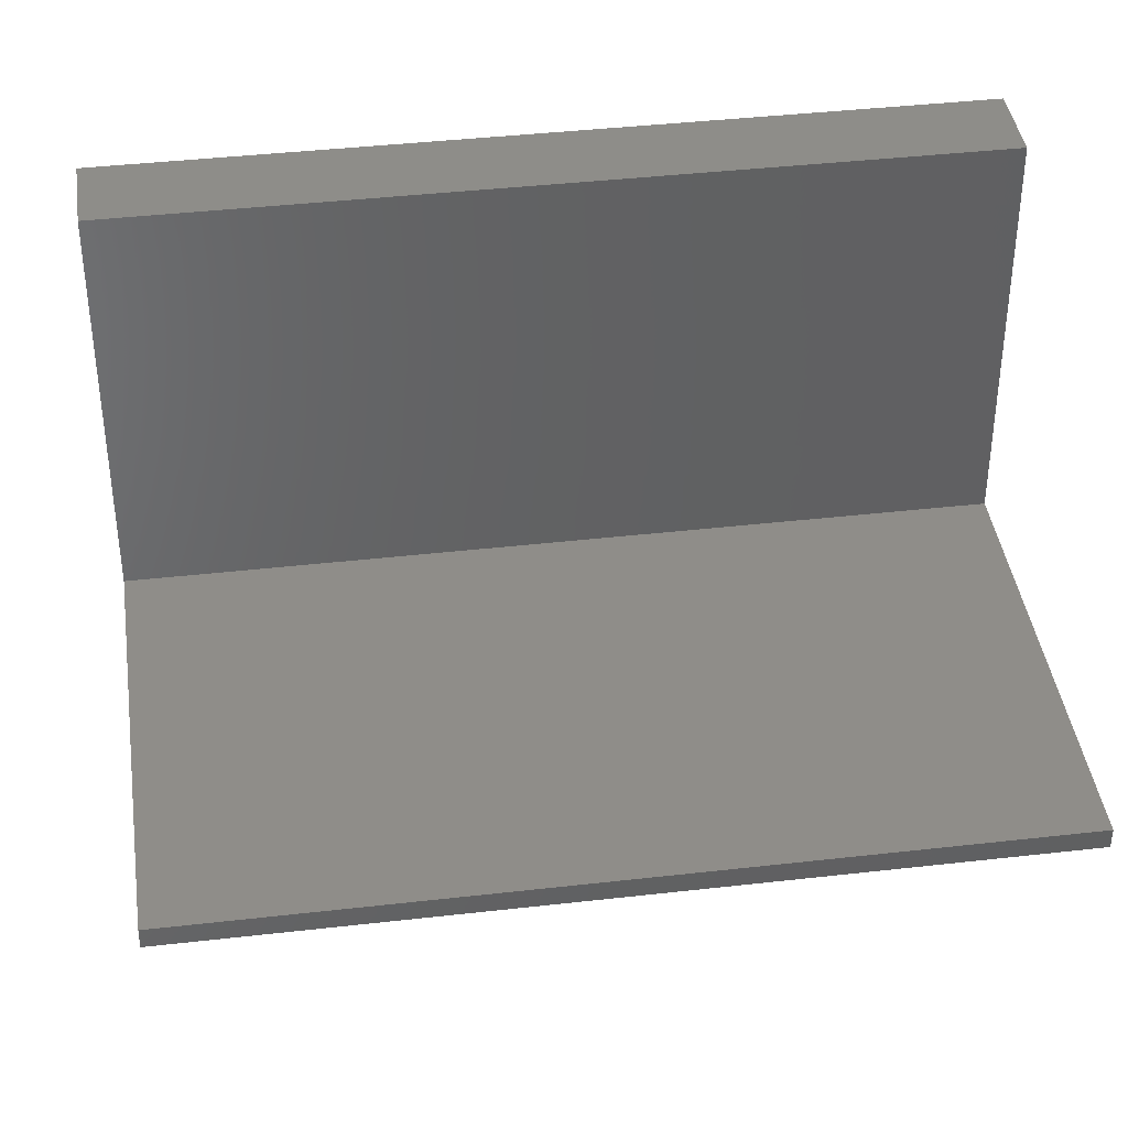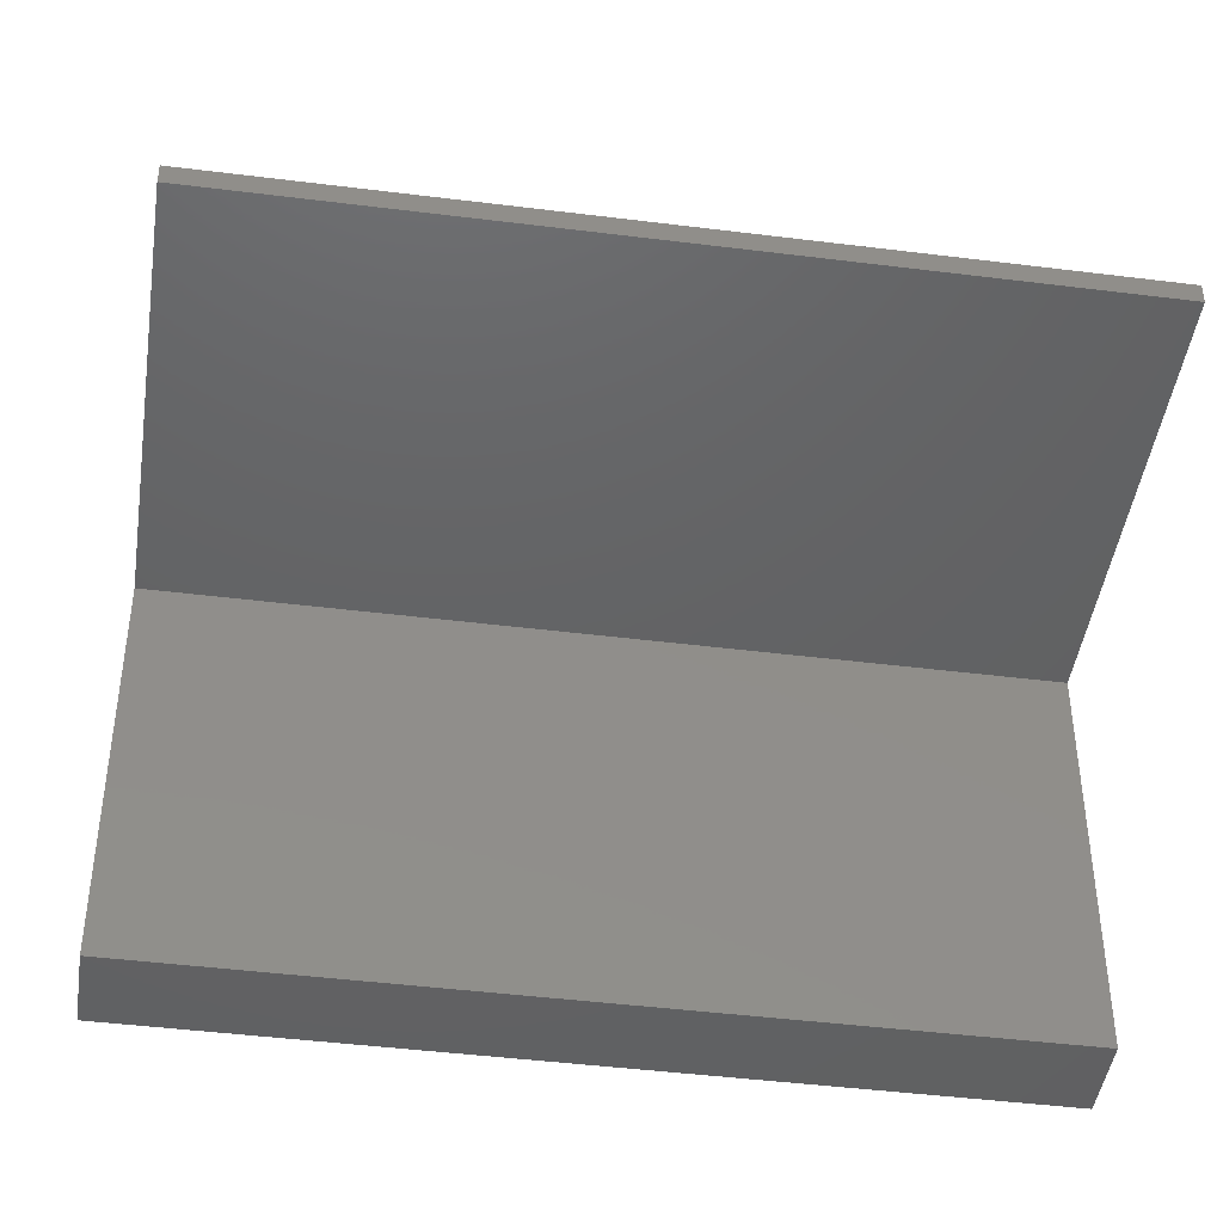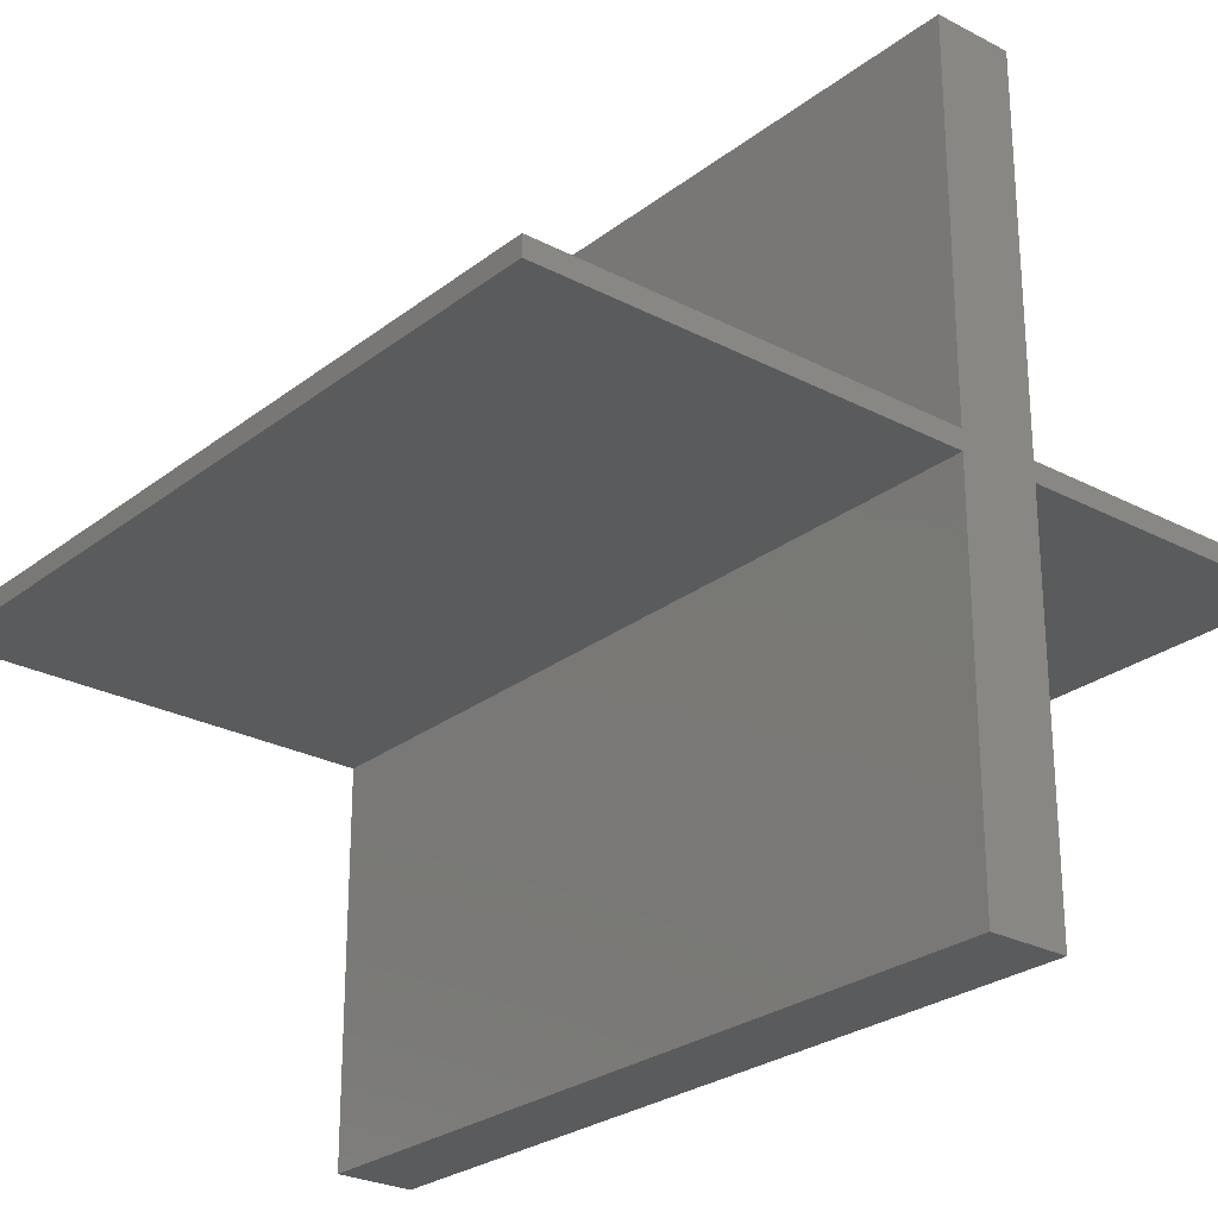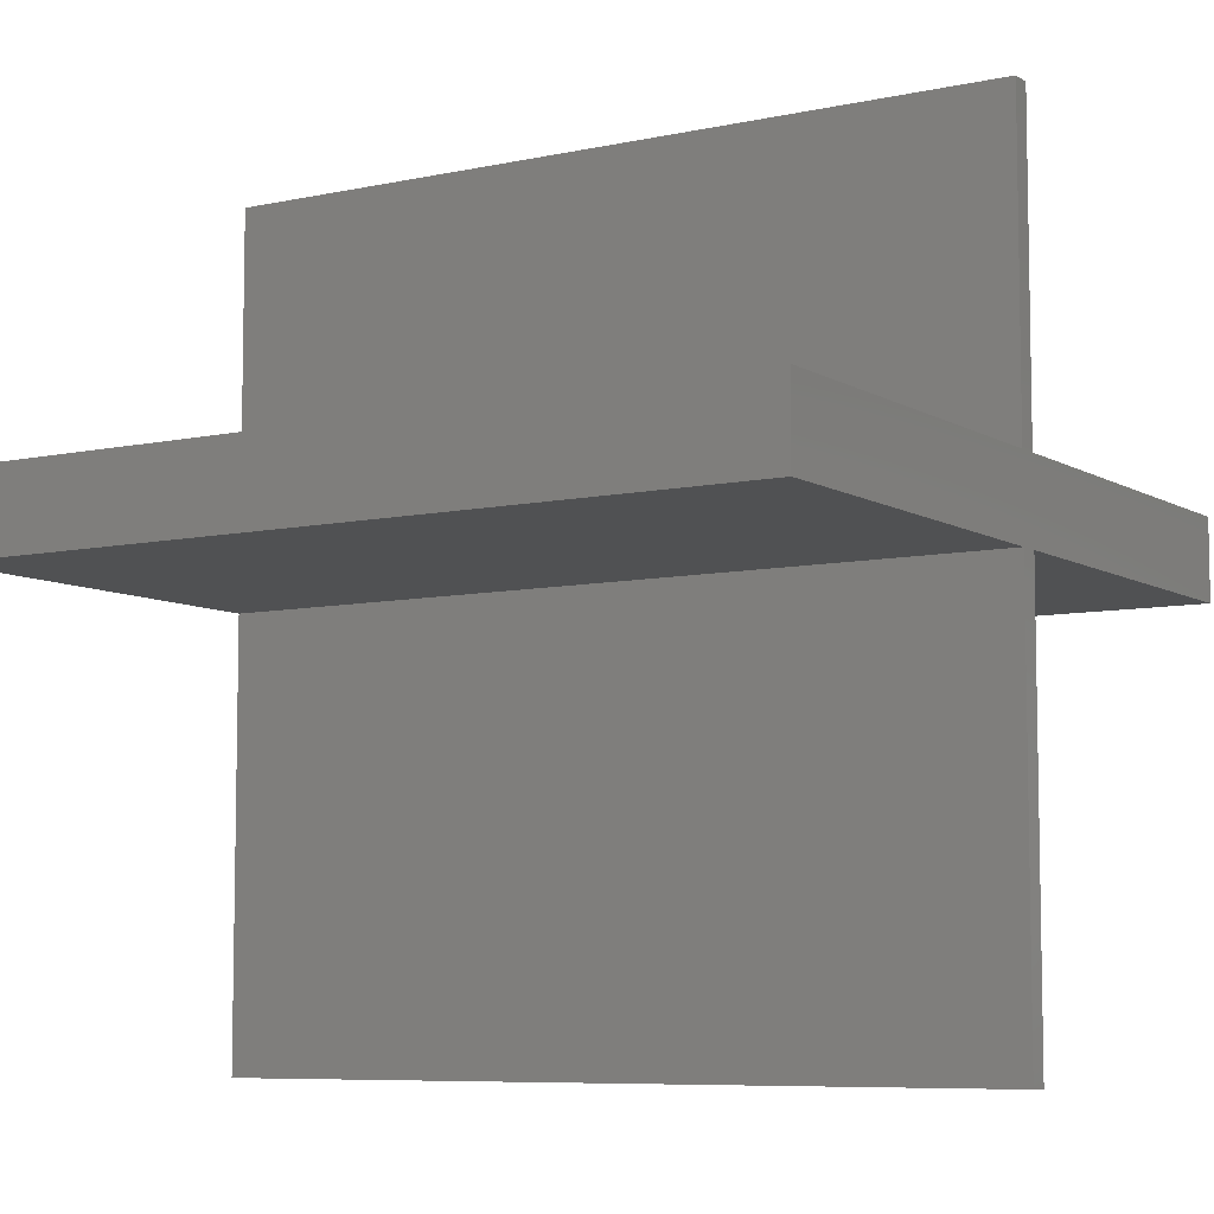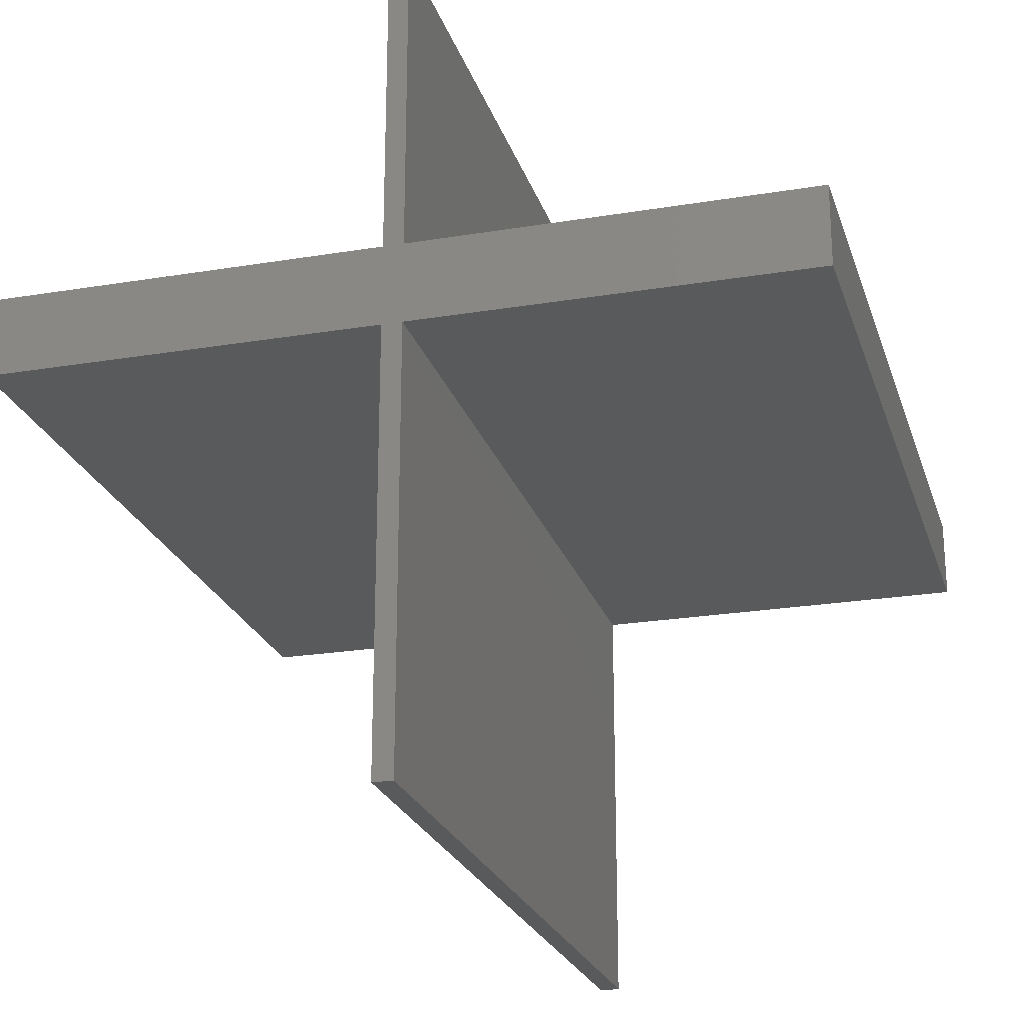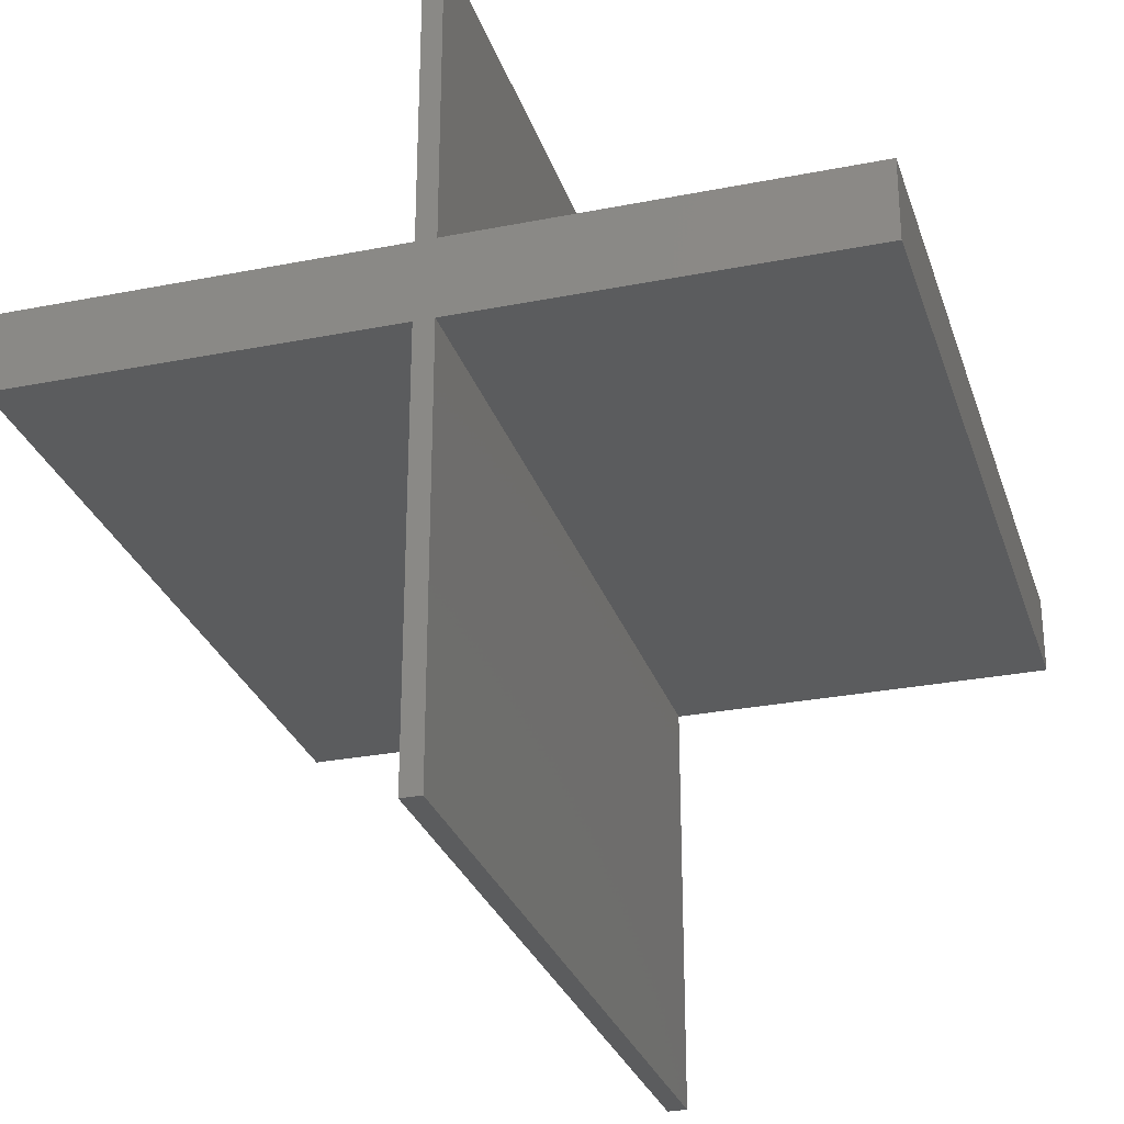
<metadata>
{"format":"stl","ext":"stl","renderer":"f3d","projection":"perspective","resolution":1024,"background":"white","views":[{"elev":40.4,"azim":172.0,"up":"+Y"},{"elev":-44.6,"azim":171.7,"up":"+Y"},{"elev":-26.1,"azim":-129.7,"up":"+Y"},{"elev":-7.4,"azim":31.9,"up":"+Z"},{"elev":-23.2,"azim":105.7,"up":"+Z"},{"elev":-28.5,"azim":106.6,"up":"+Z"}]}
</metadata>
<code>
# stl→obj: 24 verts, 44 faces
v 30 -30 4.5
v 30 -0.75 -1.5
v 30 -0.75 4.5
v 30 -30 -1.5
v 30 0.75 4.5
v 30 0.75 27.75
v 30 0.75 -1.5
v 30 -0.75 27.75
v 30 0.75 -33.75
v 30 -0.75 -33.75
v 30 30 -1.5
v 30 30 4.5
v -30 30 4.5
v -30 0.75 4.5
v -30 -0.75 4.5
v -30 -30 4.5
v -30 -30 -1.5
v -30 -0.75 -1.5
v -30 0.75 -1.5
v -30 0.75 -33.75
v -30 -0.75 -33.75
v -30 0.75 27.75
v -30 -0.75 27.75
v -30 30 -1.5
f 1 2 3
f 2 1 4
f 3 5 6
f 5 3 7
f 3 6 8
f 7 3 2
f 7 2 9
f 9 2 10
f 5 11 12
f 11 5 7
f 13 5 12
f 5 13 14
f 15 1 3
f 1 15 16
f 17 15 18
f 15 17 16
f 18 19 20
f 19 18 14
f 18 20 21
f 15 14 18
f 14 15 22
f 22 15 23
f 19 13 24
f 13 19 14
f 11 13 12
f 13 11 24
f 17 1 16
f 1 17 4
f 19 11 7
f 11 19 24
f 17 2 4
f 2 17 18
f 21 2 18
f 2 21 10
f 15 8 23
f 8 15 3
f 9 19 7
f 19 9 20
f 5 22 6
f 22 5 14
f 22 8 6
f 8 22 23
f 21 9 10
f 9 21 20

</code>
